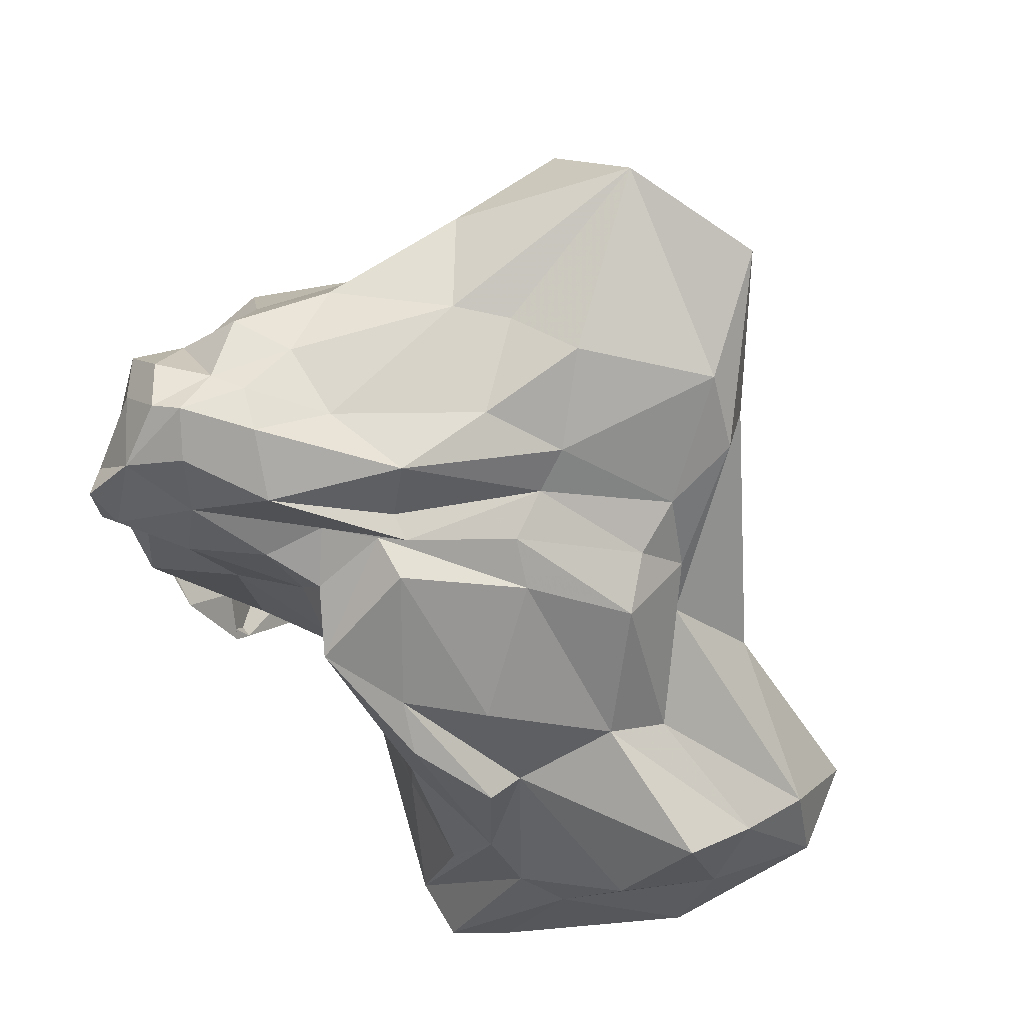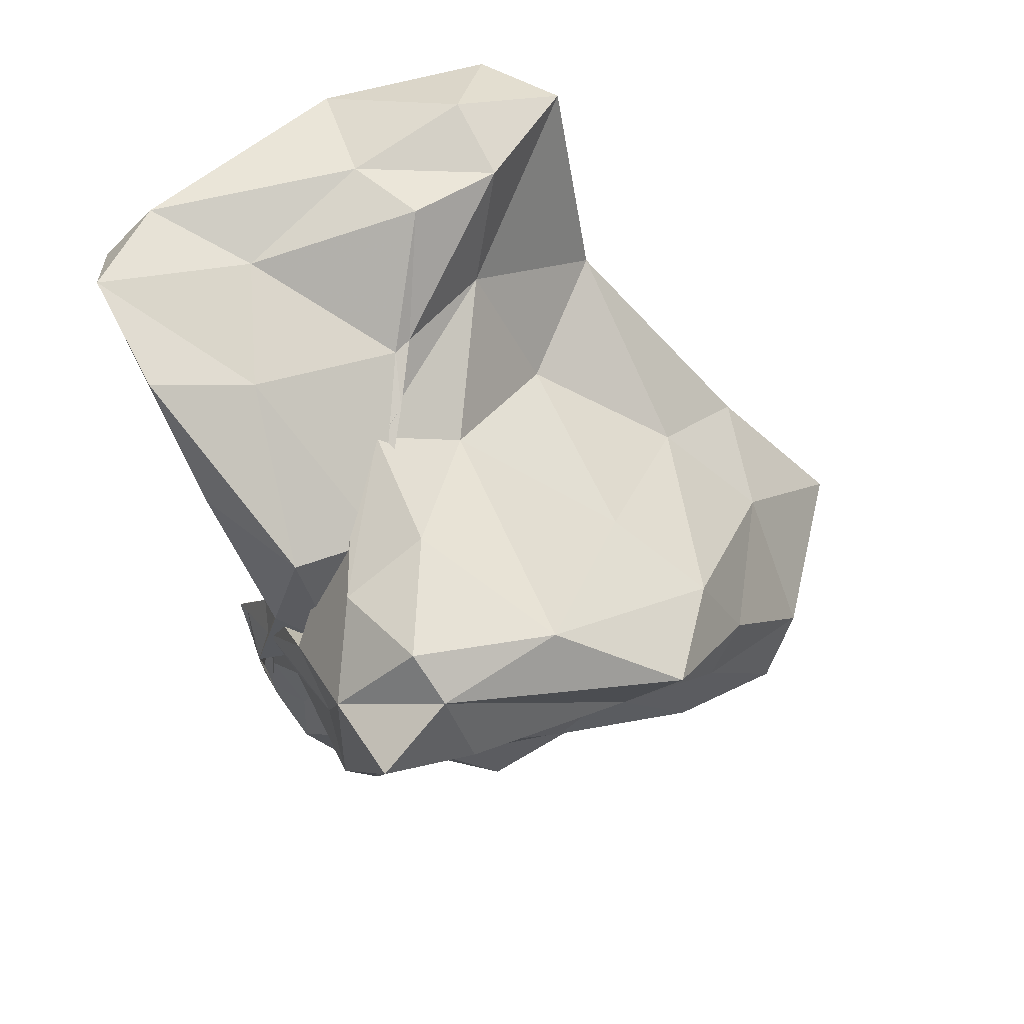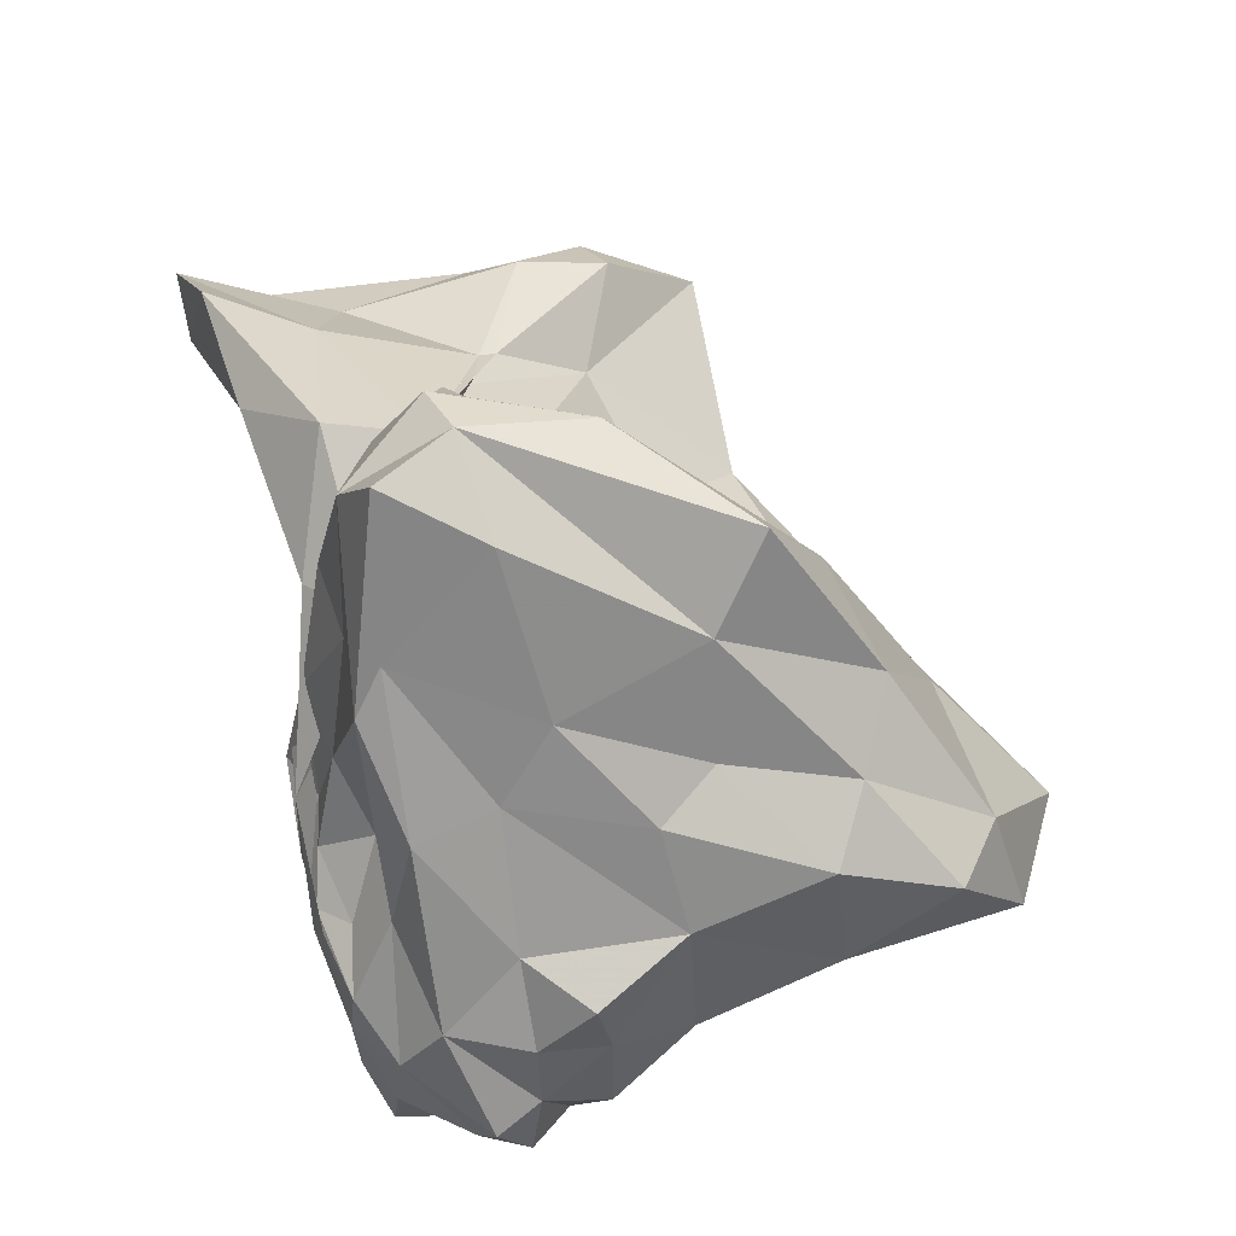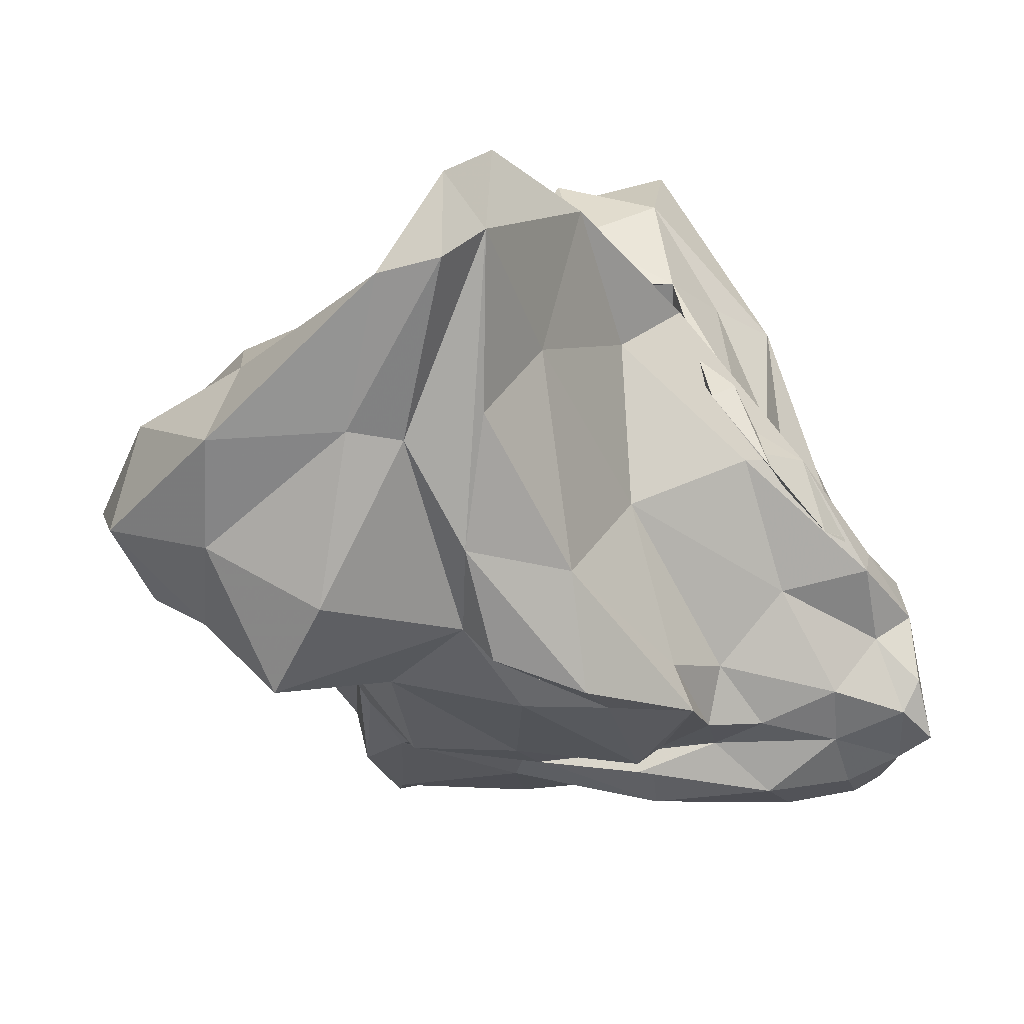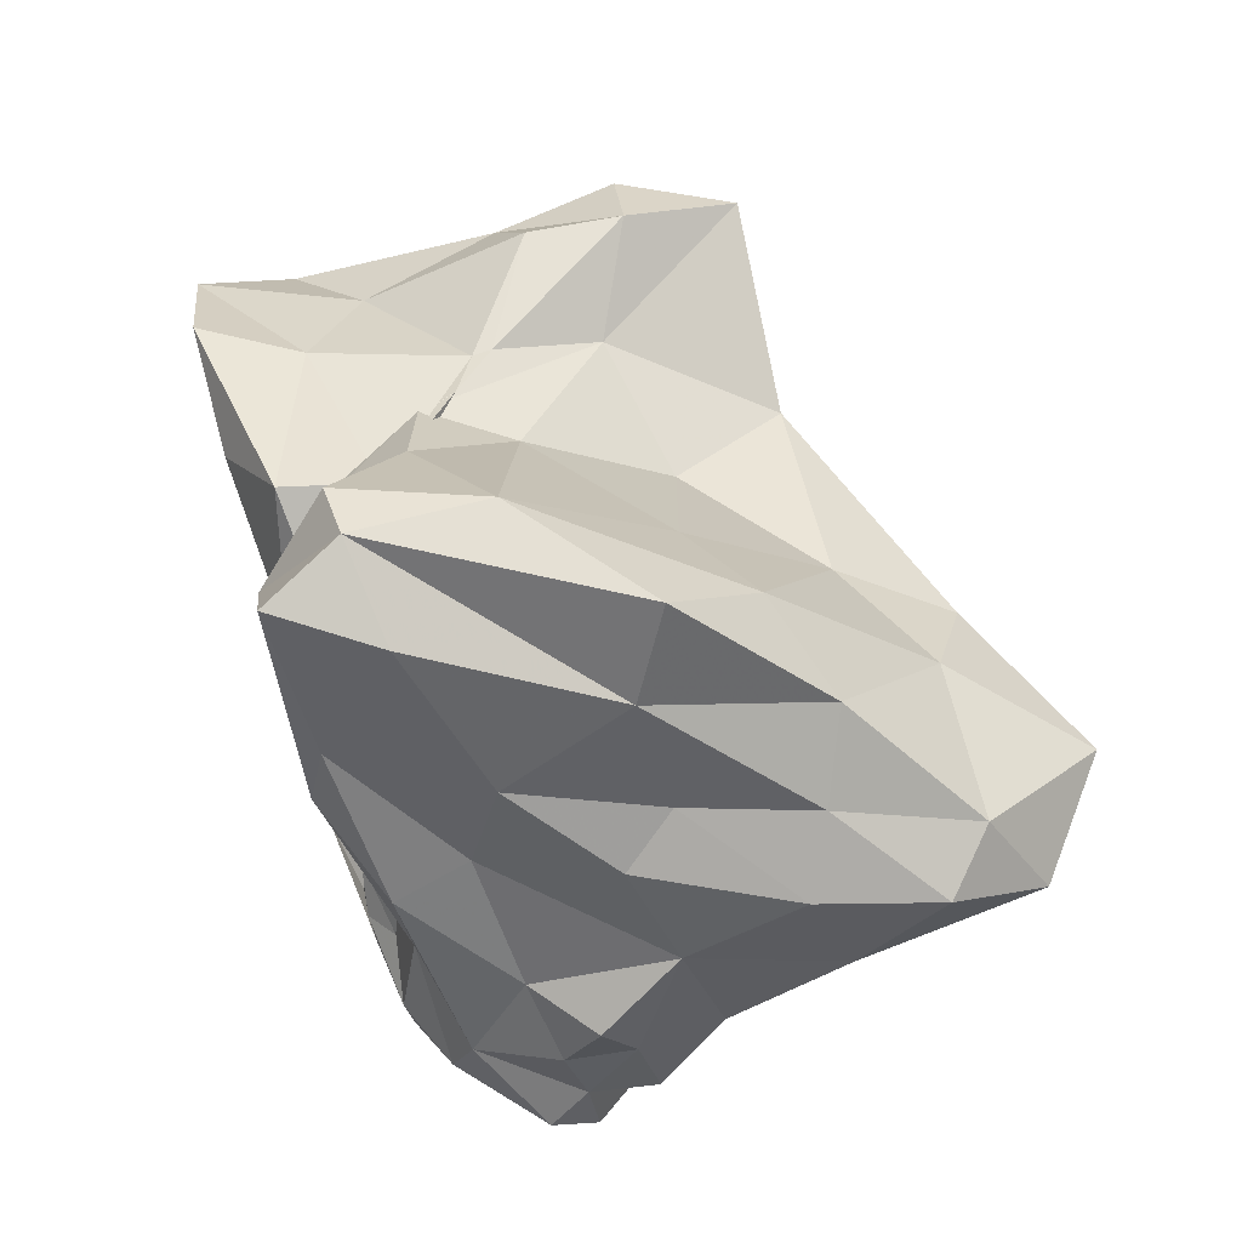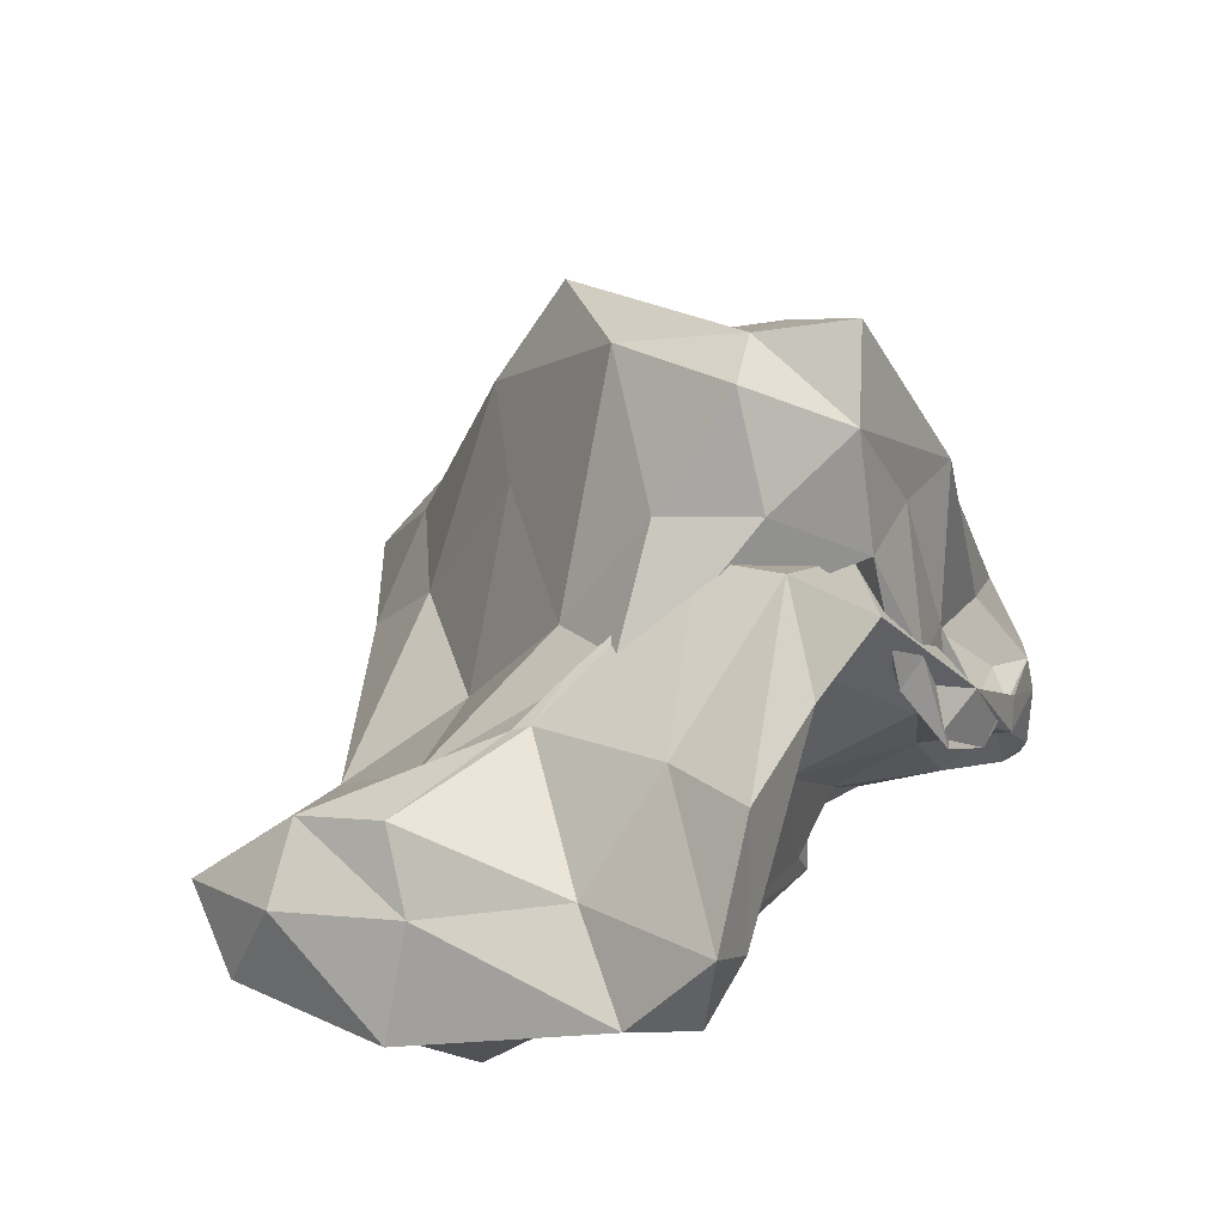
<metadata>
{"format":"obj","ext":"obj","renderer":"f3d","projection":"perspective","resolution":1024,"background":"white","views":[{"elev":-56.5,"azim":-137.7,"up":"+Y"},{"elev":35.2,"azim":162.1,"up":"+Z"},{"elev":-23.7,"azim":173.3,"up":"+Z"},{"elev":-37.4,"azim":56.8,"up":"+Y"},{"elev":-10.3,"azim":-169.1,"up":"+Z"},{"elev":25.8,"azim":42.1,"up":"+Y"}]}
</metadata>
<code>
v -0.09497 -0.1723 -0.4574
v 0.02776 -0.1222 -0.502
v -0.03578 -0.1415 -0.5785
v 0.1343 -0.1086 -0.5565
v 0.04358 -0.1215 -0.6218
v 0.1186 -0.1243 -0.6251
v -0.2955 -0.1213 -0.1371
v -0.09111 -0.1192 -0.3475
v -0.1873 -0.1546 -0.262
v 0.002737 -0.124 -0.3708
v 0.1008 -0.09094 -0.4449
v 0.1702 -0.06489 -0.5634
v 0.1626 -0.007867 -0.4872
v 0.1895 0.03875 -0.5405
v -0.2566 -0.143 -0.06994
v -0.1426 -0.1219 -0.279
v -0.02579 -0.1429 -0.284
v 0.03443 -0.06964 -0.2662
v 0.1475 0.02658 -0.3106
v 0.2472 0.04331 -0.404
v -0.1432 -0.1732 -0.2277
v 0.00165 -0.2008 -0.06837
v 0.04041 -0.1801 -0.2028
v 0.06436 -0.1271 -0.1508
v 0.1404 0.08515 -0.02305
v 0.2471 0.1655 -0.1707
v 0.02488 -0.2099 0.1567
v 0.04416 -0.223 0.003154
v 0.1449 -0.09401 0.09558
v 0.3084 0.1478 0.2555
v 0.2351 0.3071 0.05523
v 0.1384 -0.1274 0.2795
v 0.2821 0.006177 0.3405
v -0.1498 -0.1379 -0.5444
v -0.08521 -0.1173 -0.6356
v -0.1611 -0.08057 -0.5832
v -0.04892 -0.09959 -0.6601
v -0.1255 -0.05115 -0.6203
v -0.07172 -0.03741 -0.6853
v -0.3579 -0.07165 -0.1523
v -0.1932 -0.1288 -0.2964
v -0.2639 -0.1417 -0.3529
v 0.004738 -0.03163 -0.6721
v 0.1187 -0.04669 -0.6185
v 0.1219 0.07425 -0.6042
v -0.4024 -0.08188 0.03207
v 0.1899 0.09882 -0.5202
v -0.3414 -0.1421 0.07307
v 0.2348 0.09045 -0.4234
v -0.07445 -0.1954 0.04008
v -0.1756 -0.1576 0.2152
v 0.2816 0.1804 -0.2596
v -0.1613 -0.2602 0.421
v -0.00334 -0.1513 0.1929
v 0.3827 0.3835 0.2329
v 0.2864 0.3765 -0.02461
v 0.0002788 -0.2124 0.4391
v 0.184 -0.03785 0.5107
v 0.2081 -0.03452 0.429
v 0.4657 0.1623 0.4562
v 0.4478 0.3471 0.4351
v 0.2731 0.4974 0.1592
v 0.4549 0.083 0.5214
v 0.4915 0.2069 0.5435
v -0.2207 -0.07449 -0.4642
v -0.2172 0.007818 -0.5515
v -0.1756 0.03758 -0.6326
v -0.0154 0.03817 -0.6903
v -0.07472 0.06045 -0.644
v 0.0696 0.1691 -0.5864
v -0.4271 -0.06136 -0.1797
v -0.387 -0.06058 -0.3051
v 0.145 0.2123 -0.4426
v -0.4802 -0.03994 0.01451
v 0.1956 0.1254 -0.4204
v 0.2452 0.09684 -0.3905
v 0.2475 0.1337 -0.3125
v -0.4139 -0.03172 0.1165
v 0.2693 0.06557 -0.3033
v 0.2491 0.1436 -0.2414
v -0.2189 -0.09762 0.2977
v 0.291 0.147 -0.1587
v 0.2969 0.1236 -0.1771
v -0.2063 -0.1499 0.5216
v 0.1944 0.4126 -0.07876
v 0.275 0.2402 -0.08866
v -0.07669 -0.1157 0.5922
v 0.0622 -0.04258 0.6723
v 0.2838 0.33 0.3936
v 0.1308 0.4748 0.1638
v 0.3811 0.07828 0.5834
v 0.2459 0.1714 0.5145
v -0.4274 0.05602 -0.4238
v -0.2819 0.1148 -0.5447
v -0.1636 0.1492 -0.5871
v -0.05866 0.1555 -0.6021
v -0.1301 0.249 -0.5725
v -0.5403 -0.006372 -0.2713
v -0.4819 0.04554 -0.3543
v -0.02581 0.256 -0.5018
v 0.1299 0.3869 -0.3981
v -0.6559 0.002453 -0.09216
v 0.1704 0.2107 -0.3197
v 0.2117 0.5007 -0.2682
v -0.598 -0.007124 0.01412
v 0.2341 0.2723 -0.2323
v 0.2295 0.4844 -0.1471
v -0.3473 -0.0256 0.1804
v 0.2805 0.2768 -0.1309
v 0.267 0.4553 -0.02824
v -0.2746 -0.08397 0.577
v 0.1472 0.4648 0.09556
v -0.2016 -0.04672 0.6932
v -0.1175 0.09423 0.6984
v 0.04926 0.2942 0.3865
v 0.05807 0.351 0.3205
v 0.05915 0.1187 0.6246
v -0.01005 0.2194 0.5895
v -0.4757 0.2091 -0.4724
v -0.2505 0.2926 -0.471
v -0.7395 0.1735 -0.3718
v -0.6195 0.3261 -0.4042
v -0.4371 0.3779 -0.408
v -0.1944 0.4107 -0.3672
v 0.01581 0.4076 -0.3446
v -0.04367 0.5081 -0.2663
v -0.8074 0.09787 -0.1744
v -0.6699 0.3149 -0.2966
v 0.1822 0.5592 -0.2164
v 0.05018 0.7042 -0.1086
v -0.6161 0.08912 0.02854
v -0.6034 0.2506 -0.0701
v 0.2089 0.7582 -0.0612
v 0.2483 0.633 -0.01311
v -0.3585 0.04045 0.3465
v -0.4519 0.2124 0.07402
v 0.07933 0.5289 0.1931
v 0.1439 0.7002 0.1076
v 0.2031 0.539 0.1158
v -0.298 0.05609 0.6691
v -0.2245 0.1776 0.2248
v -0.1186 0.183 0.4287
v -0.03643 0.3565 0.243
v 0.1054 0.375 0.2891
v 0.1547 0.4048 0.2379
v -0.1498 0.1859 0.6171
v 0.02303 0.2821 0.398
v -0.4671 0.4234 -0.29
v -0.2661 0.4411 -0.2836
v -0.4924 0.4728 -0.1539
v -0.2425 0.5875 -0.169
v -0.3997 0.5255 -0.01588
v -0.3002 0.6912 -0.05674
v 0.1068 0.7406 0.03744
v -0.2737 0.4392 0.08729
v -0.08459 0.6927 0.08733
f 1 2 3
f 2 4 5
f 3 2 5
f 4 6 5
f 7 8 9
f 1 9 8
f 1 8 2
f 2 8 10
f 10 11 2
f 2 11 4
f 12 6 4
f 12 4 13
f 13 4 11
f 13 14 12
f 7 15 16
f 8 7 16
f 16 17 8
f 8 17 10
f 17 18 10
f 10 18 11
f 18 19 11
f 11 19 13
f 13 19 20
f 14 13 20
f 16 15 21
f 21 22 23
f 21 23 16
f 16 23 17
f 23 24 17
f 17 24 18
f 24 25 18
f 18 25 19
f 19 25 26
f 20 19 26
f 22 27 28
f 23 22 28
f 28 29 23
f 23 29 24
f 30 31 25
f 30 25 29
f 29 25 24
f 25 31 26
f 28 27 32
f 29 28 32
f 33 29 32
f 29 33 30
f 34 35 36
f 35 37 38
f 36 35 38
f 37 39 38
f 40 41 42
f 3 35 34
f 1 3 34
f 1 34 42
f 1 42 41
f 5 35 3
f 37 35 5
f 37 43 39
f 5 43 37
f 5 44 43
f 5 6 44
f 44 45 43
f 9 41 40
f 9 40 7
f 7 40 46
f 9 1 41
f 12 44 6
f 44 12 14
f 44 14 45
f 45 14 47
f 15 7 48
f 48 7 46
f 20 49 14
f 49 47 14
f 50 21 15
f 50 15 51
f 51 15 48
f 21 50 22
f 26 52 20
f 52 49 20
f 51 53 54
f 50 51 54
f 54 22 50
f 27 22 54
f 30 55 31
f 31 55 56
f 31 56 26
f 26 56 52
f 54 53 57
f 57 58 59
f 54 57 59
f 54 59 32
f 54 32 27
f 32 60 33
f 59 60 32
f 61 62 55
f 60 61 55
f 60 55 30
f 60 30 33
f 55 62 56
f 59 58 63
f 60 59 63
f 64 60 63
f 60 64 61
f 65 34 36
f 66 65 36
f 36 38 66
f 38 67 66
f 39 68 69
f 39 69 38
f 38 69 67
f 68 70 69
f 71 40 42
f 72 71 42
f 42 65 72
f 34 65 42
f 43 68 39
f 68 43 45
f 68 45 70
f 70 45 73
f 46 40 74
f 74 40 71
f 75 47 76
f 75 73 47
f 73 45 47
f 76 77 75
f 48 46 78
f 78 46 74
f 49 76 47
f 79 76 49
f 76 79 80
f 77 76 80
f 51 48 81
f 81 48 78
f 52 79 49
f 82 79 52
f 79 82 83
f 80 79 83
f 53 51 84
f 84 51 81
f 82 85 86
f 82 52 85
f 52 56 85
f 82 86 83
f 87 57 53
f 84 87 53
f 58 87 88
f 57 87 58
f 89 62 61
f 90 62 89
f 62 90 85
f 56 62 85
f 91 63 58
f 88 91 58
f 63 91 64
f 64 91 92
f 64 92 89
f 61 64 89
f 93 65 66
f 94 93 66
f 66 67 94
f 67 95 94
f 96 97 95
f 96 95 69
f 69 95 67
f 69 70 96
f 98 71 72
f 99 98 72
f 72 93 99
f 65 93 72
f 96 100 97
f 100 96 70
f 100 70 101
f 101 70 73
f 74 71 102
f 102 71 98
f 103 73 75
f 103 104 73
f 104 101 73
f 75 77 103
f 78 74 105
f 105 74 102
f 104 106 107
f 103 106 104
f 106 103 77
f 80 106 77
f 81 78 108
f 108 78 105
f 107 109 110
f 106 109 107
f 109 106 80
f 83 109 80
f 84 81 111
f 111 81 108
f 86 110 109
f 86 85 110
f 85 112 110
f 86 109 83
f 113 87 84
f 111 113 84
f 88 113 114
f 87 113 88
f 115 90 89
f 116 90 115
f 90 116 112
f 85 90 112
f 117 91 88
f 114 117 88
f 91 117 92
f 92 117 118
f 92 118 115
f 89 92 115
f 93 94 119
f 94 95 120
f 119 94 120
f 95 97 120
f 98 99 121
f 122 119 123
f 121 119 122
f 121 93 119
f 121 99 93
f 120 123 119
f 124 123 120
f 124 125 126
f 120 125 124
f 120 100 125
f 120 97 100
f 100 101 125
f 102 98 121
f 127 102 121
f 121 128 127
f 122 128 121
f 126 129 130
f 125 129 126
f 129 125 101
f 104 129 101
f 105 102 127
f 131 105 127
f 127 132 131
f 128 132 127
f 129 133 130
f 133 129 104
f 133 104 134
f 134 104 107
f 108 105 131
f 135 108 131
f 131 136 135
f 132 136 131
f 137 138 139
f 139 138 134
f 139 134 110
f 110 134 107
f 111 108 135
f 140 111 135
f 141 135 136
f 141 142 135
f 142 140 135
f 142 143 144
f 141 143 142
f 137 144 143
f 137 139 144
f 139 145 144
f 145 139 110
f 112 145 110
f 113 111 140
f 114 113 140
f 114 140 146
f 146 140 142
f 146 142 147
f 142 144 147
f 116 115 147
f 116 147 145
f 145 147 144
f 116 145 112
f 117 114 146
f 118 117 146
f 147 118 146
f 118 147 115
f 122 123 148
f 123 124 149
f 148 123 149
f 124 126 149
f 128 122 148
f 150 128 148
f 150 148 151
f 148 149 151
f 151 149 126
f 130 151 126
f 132 128 150
f 152 132 150
f 152 150 153
f 150 151 153
f 130 133 154
f 130 154 151
f 151 154 153
f 133 134 154
f 136 132 152
f 155 136 152
f 155 152 156
f 152 153 156
f 138 137 156
f 138 156 154
f 154 156 153
f 138 154 134
f 141 136 155
f 143 141 155
f 156 143 155
f 143 156 137

</code>
